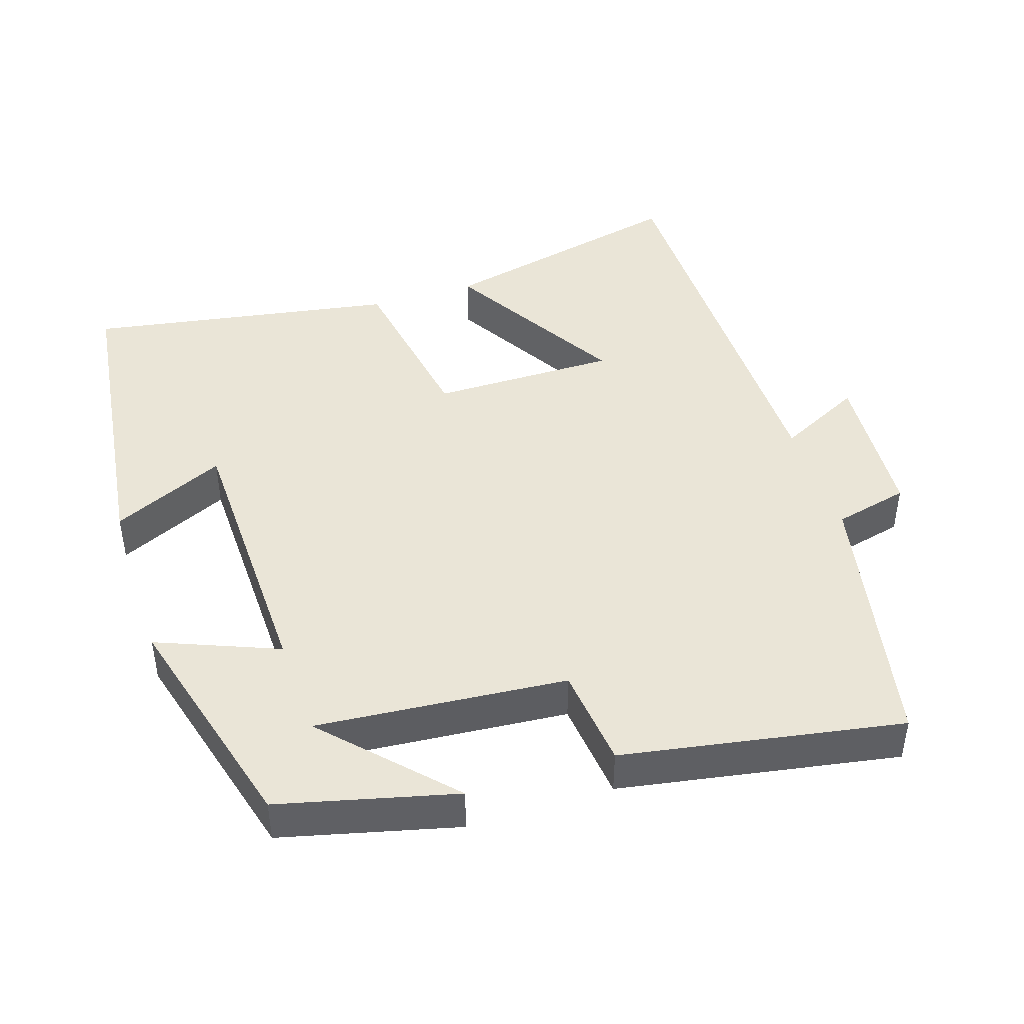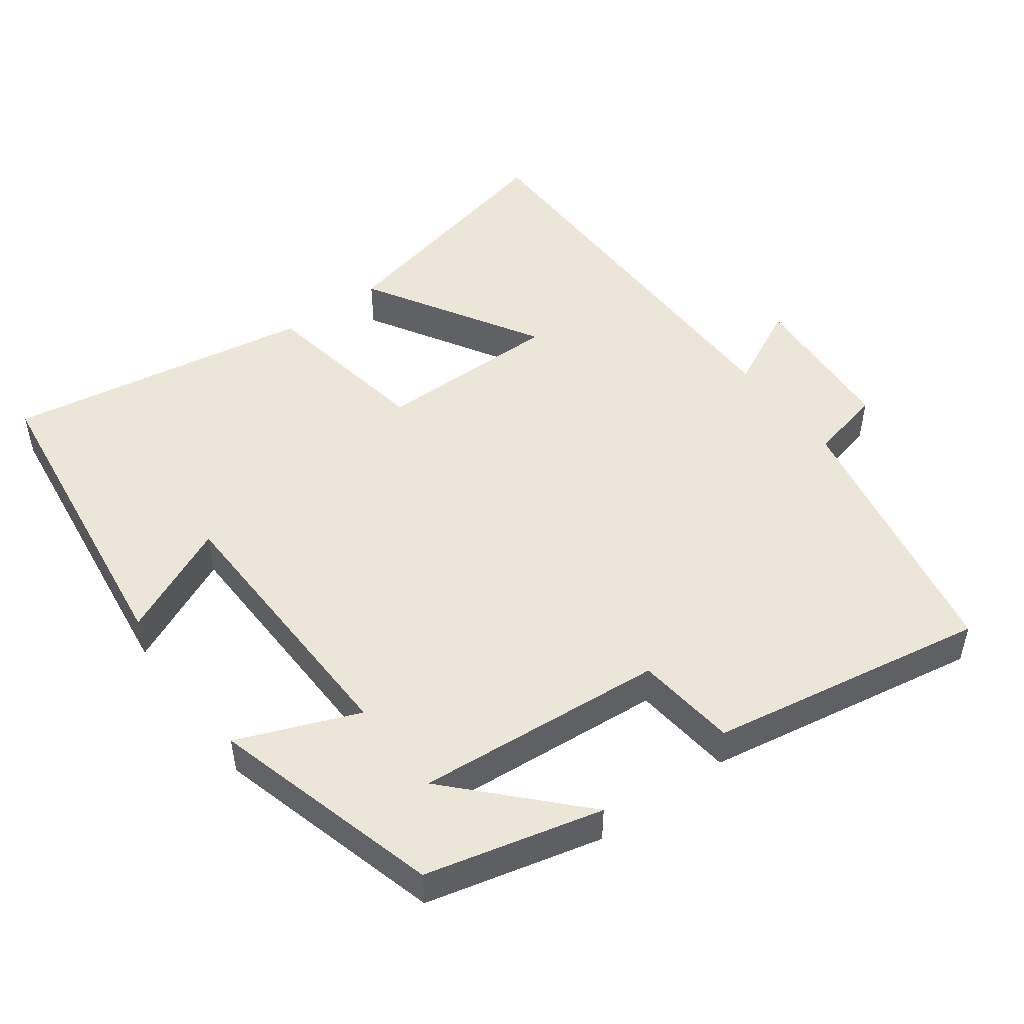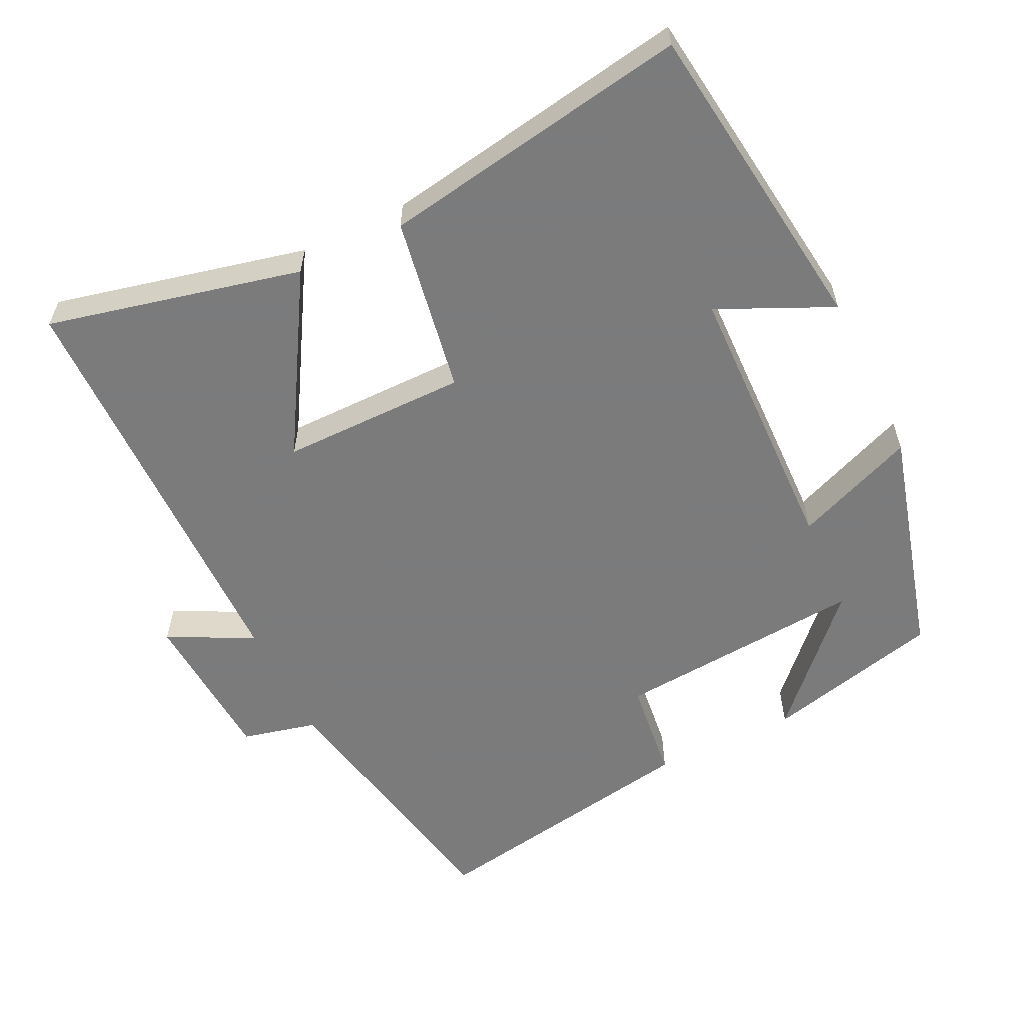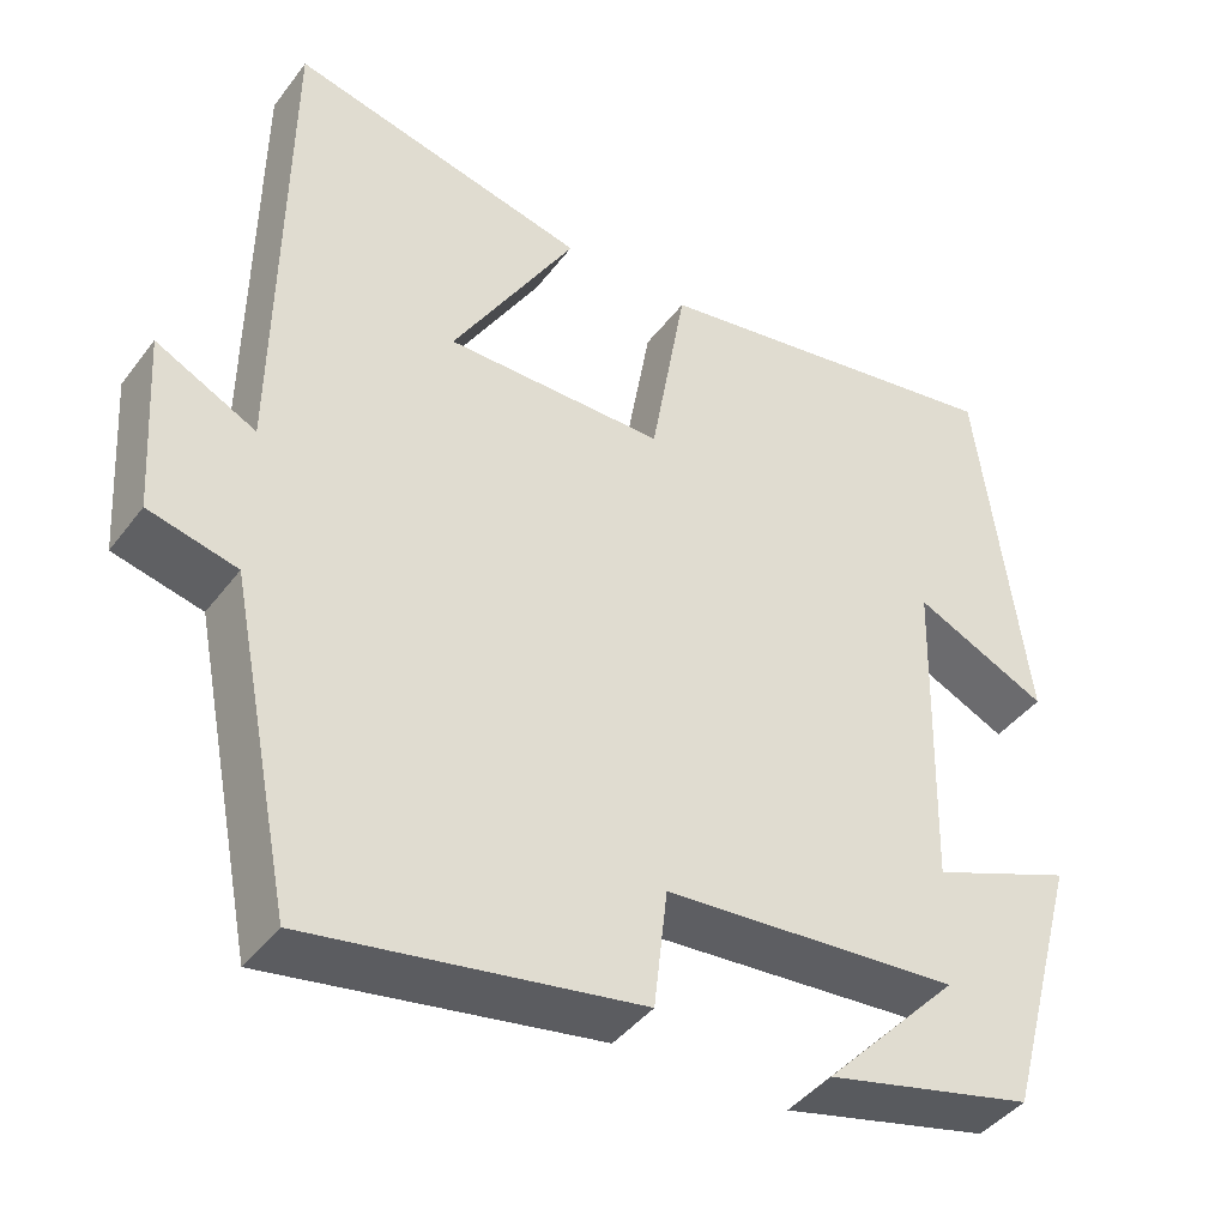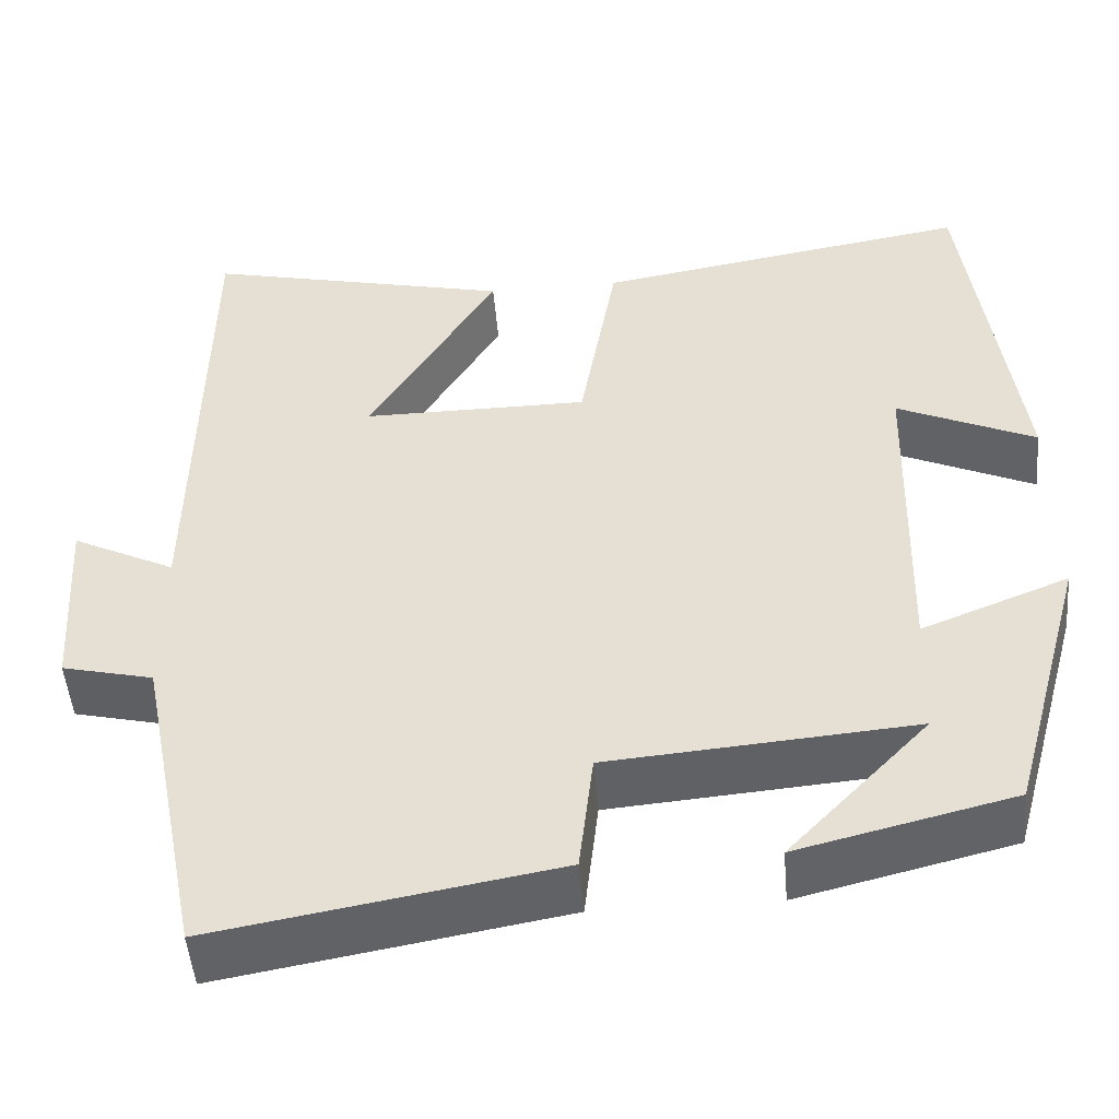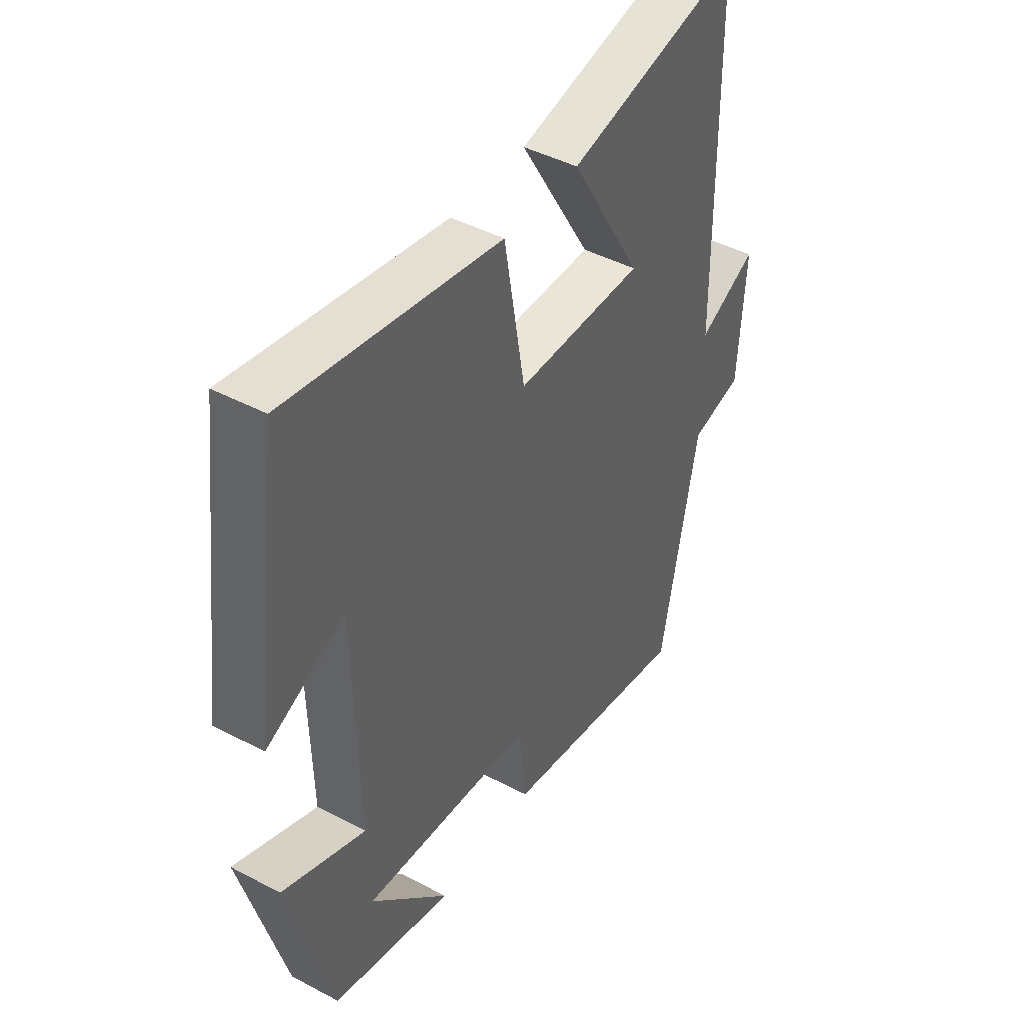
<metadata>
{"format":"obj","ext":"obj","renderer":"f3d","projection":"perspective","resolution":1024,"background":"white","views":[{"elev":44.3,"azim":162.2,"up":"+Y"},{"elev":49.1,"azim":143.6,"up":"+Y"},{"elev":-58.4,"azim":25.9,"up":"+Y"},{"elev":-42.3,"azim":-33.9,"up":"+Z"},{"elev":-49.4,"azim":4.8,"up":"+Z"},{"elev":44.2,"azim":121.8,"up":"+Z"}]}
</metadata>
<code>
v 0.443 0.07 0.572
v 0.5 0.07 0.129
v 0.342 0.07 0.202
v 0.332 0.07 -0.186
v 0.5 0.07 -0.119
v 0.412 0.07 -0.44
v 0.167 0.07 -0.5
v 0.327 0.07 -0.331
v -0.021 0.07 -0.359
v -0.037 0.07 -0.5
v -0.425 0.07 -0.567
v -0.5 0.07 -0.188
v -0.604 0.07 -0.163
v -0.618 0.07 0.055
v -0.5 0.07 -0.004
v -0.493 0.07 0.582
v -0.141 0.07 0.5
v -0.287 0.07 0.255
v -0.029 0.07 0.255
v 0.013 0.07 0.5
v 0.443 0 0.572
v 0.5 0 0.129
v 0.342 0 0.202
v 0.332 0 -0.186
v 0.5 0 -0.119
v 0.412 0 -0.44
v 0.167 0 -0.5
v 0.327 0 -0.331
v -0.021 0 -0.359
v -0.037 0 -0.5
v -0.425 0 -0.567
v -0.5 0 -0.188
v -0.604 0 -0.163
v -0.618 0 0.055
v -0.5 0 -0.004
v -0.493 0 0.582
v -0.141 0 0.5
v -0.287 0 0.255
v -0.029 0 0.255
v 0.013 0 0.5
f 19 20 1
f 15 16 17 18
f 15 18 19
f 12 13 14 15
f 12 15 19
f 9 10 11 12
f 8 9 12 19
f 6 7 8
f 4 5 6 8
f 3 4 8 19
f 1 2 3
f 1 3 19
f 21 40 39
f 38 37 36 35
f 39 38 35
f 35 34 33 32
f 39 35 32
f 32 31 30 29
f 39 32 29 28
f 28 27 26
f 28 26 25 24
f 39 28 24 23
f 23 22 21
f 39 23 21
f 1 21 22 2
f 2 22 23 3
f 3 23 24 4
f 4 24 25 5
f 5 25 26 6
f 6 26 27 7
f 7 27 28 8
f 8 28 29 9
f 9 29 30 10
f 10 30 31 11
f 11 31 32 12
f 12 32 33 13
f 13 33 34 14
f 14 34 35 15
f 15 35 36 16
f 16 36 37 17
f 17 37 38 18
f 18 38 39 19
f 19 39 40 20
f 20 40 21 1

</code>
